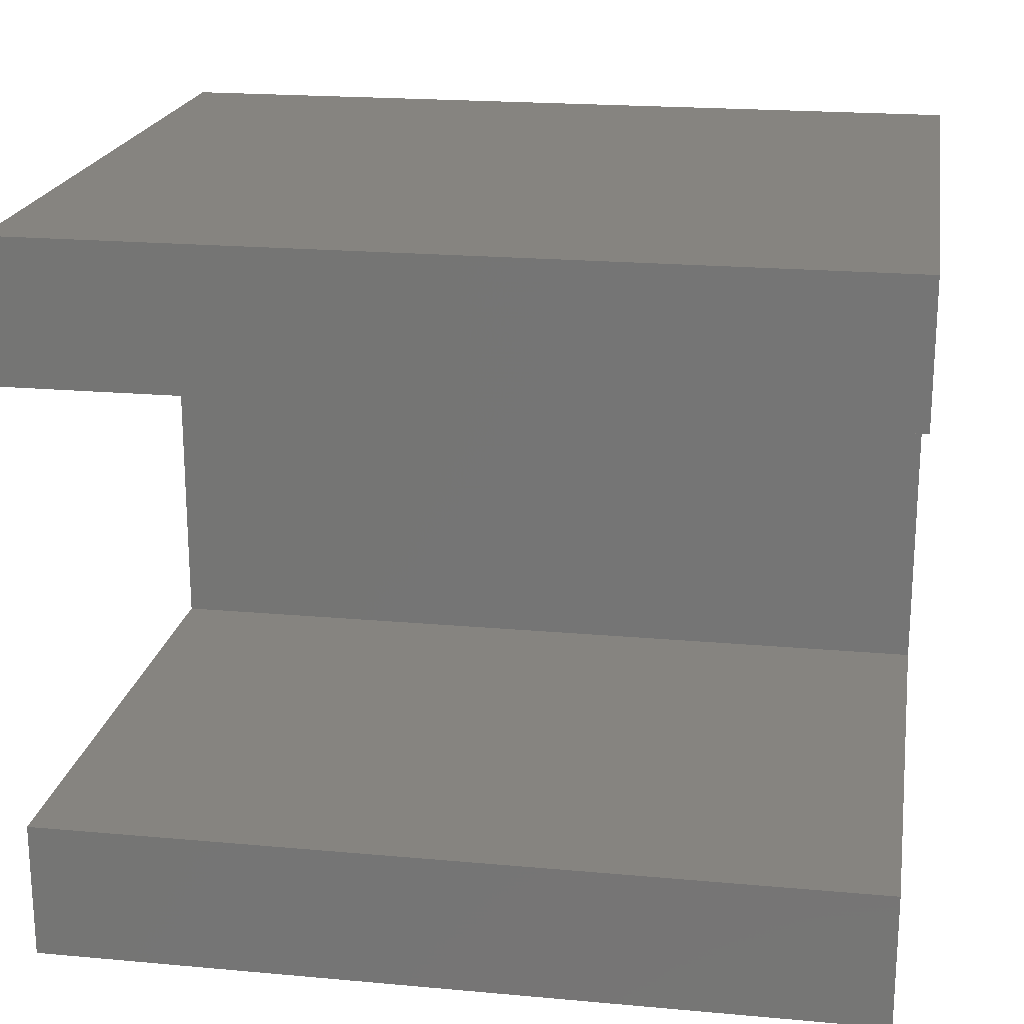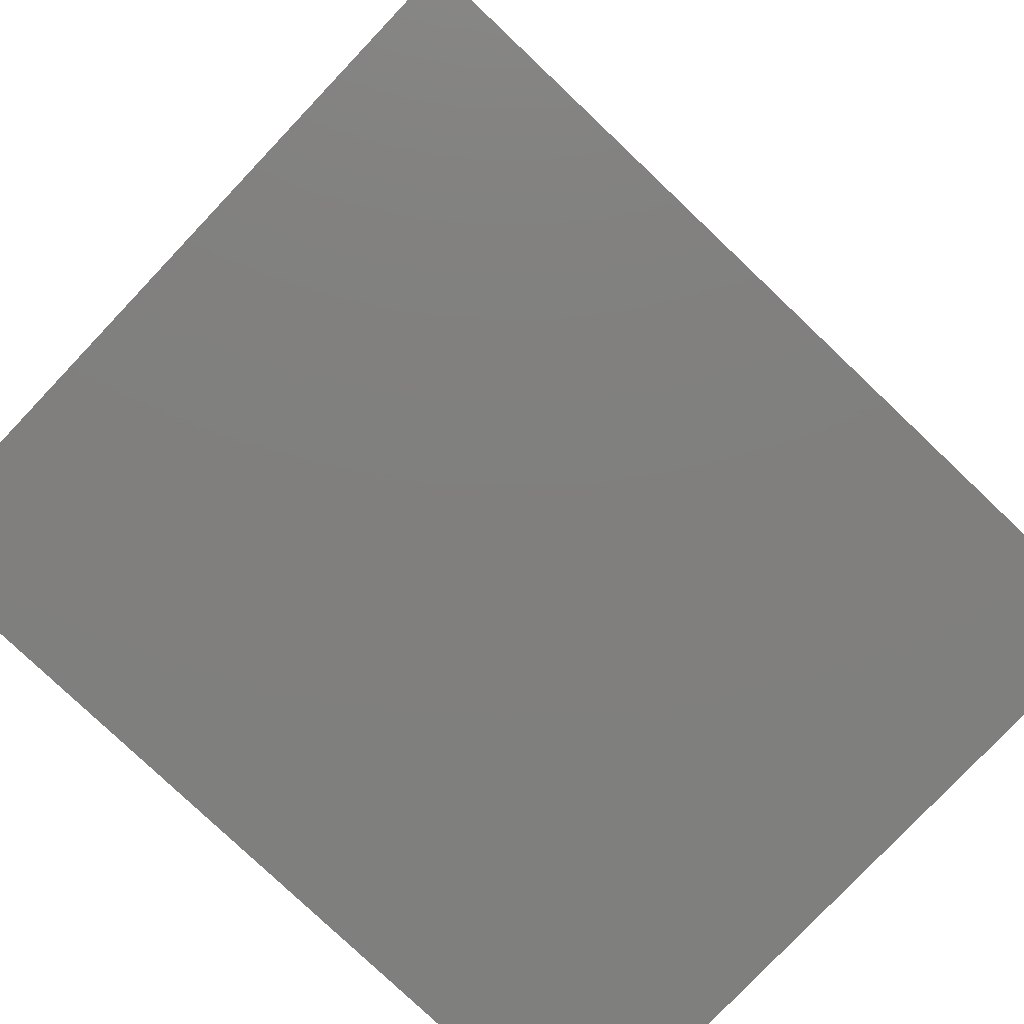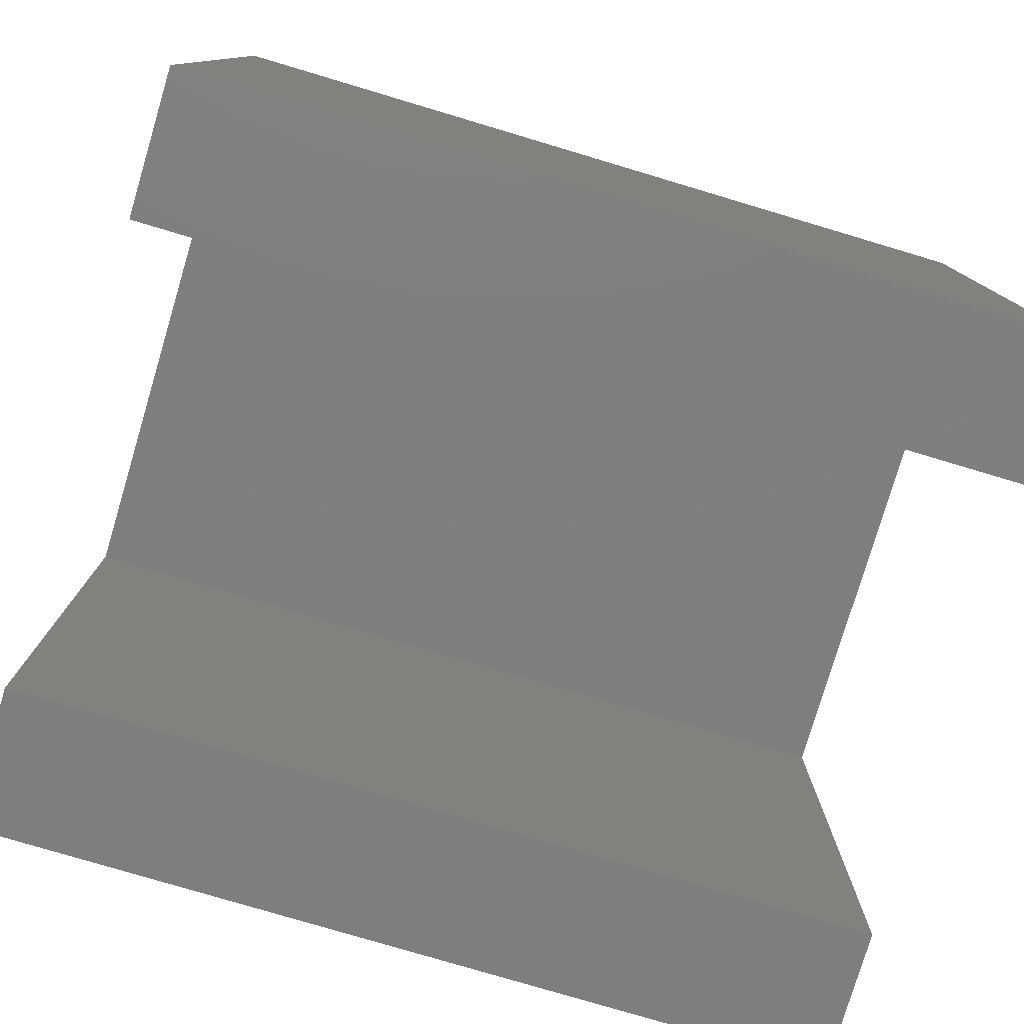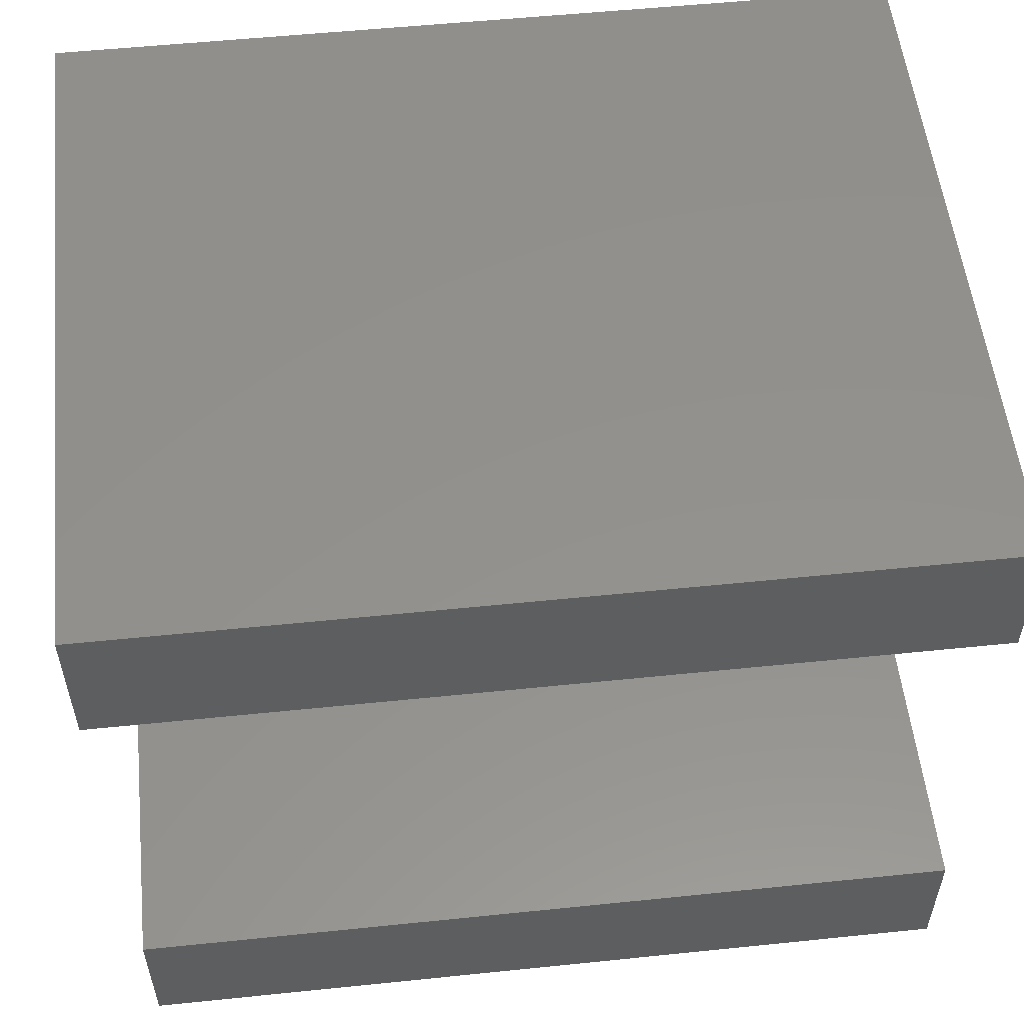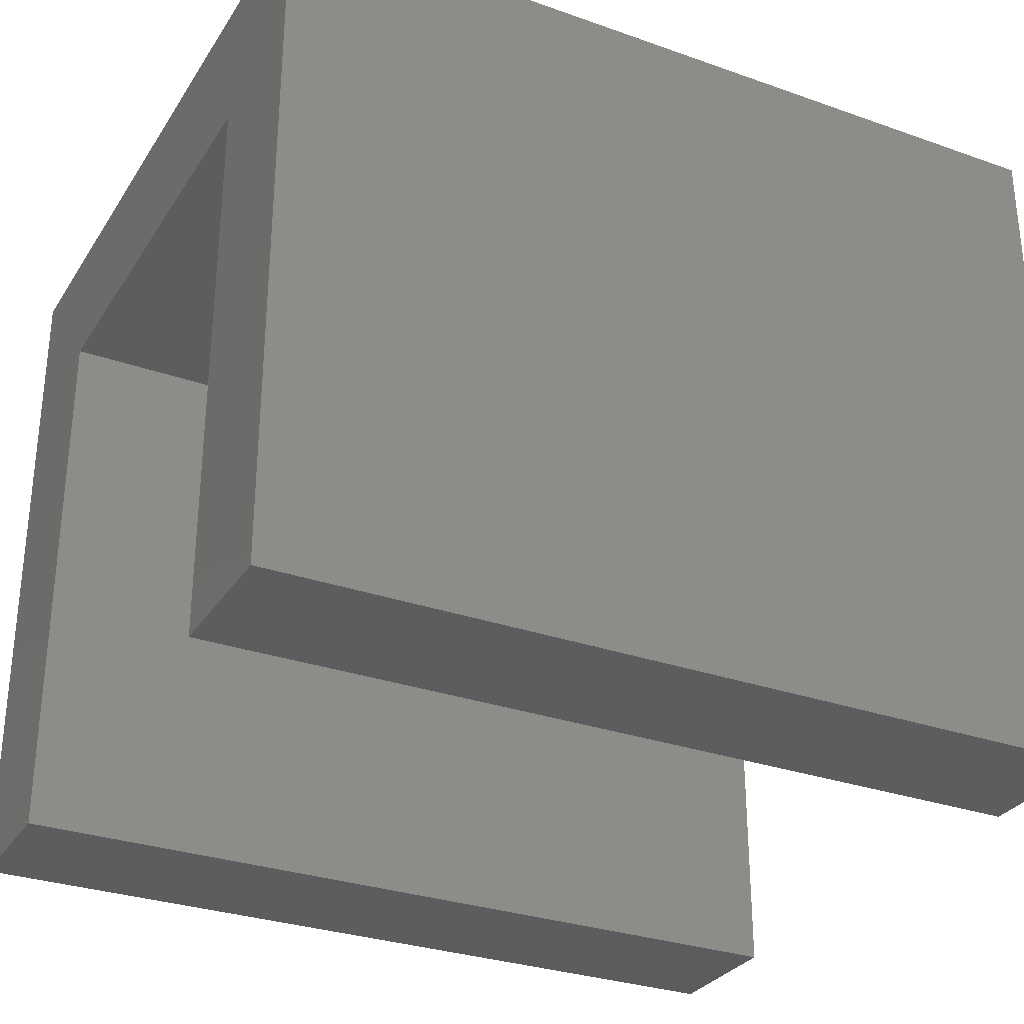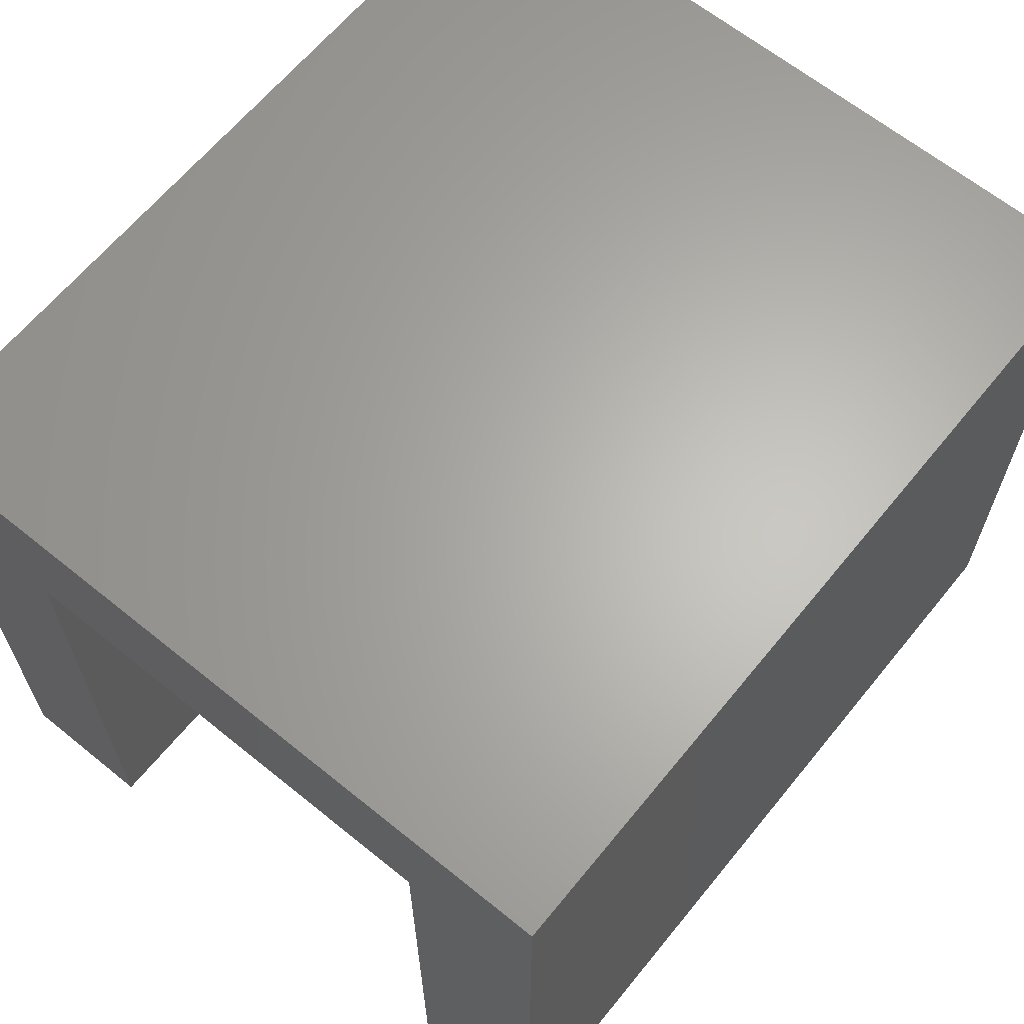
<metadata>
{"format":"stl","ext":"stl","renderer":"f3d","projection":"perspective","resolution":1024,"background":"white","views":[{"elev":20.3,"azim":-170.6,"up":"+Y"},{"elev":-79.5,"azim":-43.5,"up":"+Y"},{"elev":-78.6,"azim":163.4,"up":"+Z"},{"elev":54.7,"azim":173.8,"up":"+Y"},{"elev":-30.3,"azim":152.9,"up":"+Z"},{"elev":64.4,"azim":-50.8,"up":"+Z"}]}
</metadata>
<code>
# stl→obj: 16 verts, 28 faces
v 0 0 0
v 0 0 25
v 0 5 0
v 0 21 20
v 0 26 25
v 0 21 0
v 0 26 0
v 0 5 20
v 30 0 0
v 30 0 25
v 30 5 0
v 30 5 20
v 30 21 20
v 30 21 0
v 30 26 0
v 30 26 25
f 1 2 3
f 4 2 5
f 6 5 7
f 8 2 4
f 3 2 8
f 4 5 6
f 2 1 9
f 10 2 9
f 1 3 9
f 9 3 11
f 12 11 8
f 8 11 3
f 13 12 4
f 4 12 8
f 14 13 4
f 6 14 4
f 6 7 14
f 14 7 15
f 7 5 15
f 15 5 16
f 5 2 10
f 16 5 10
f 10 9 11
f 13 10 12
f 12 10 11
f 16 10 13
f 15 13 14
f 16 13 15

</code>
